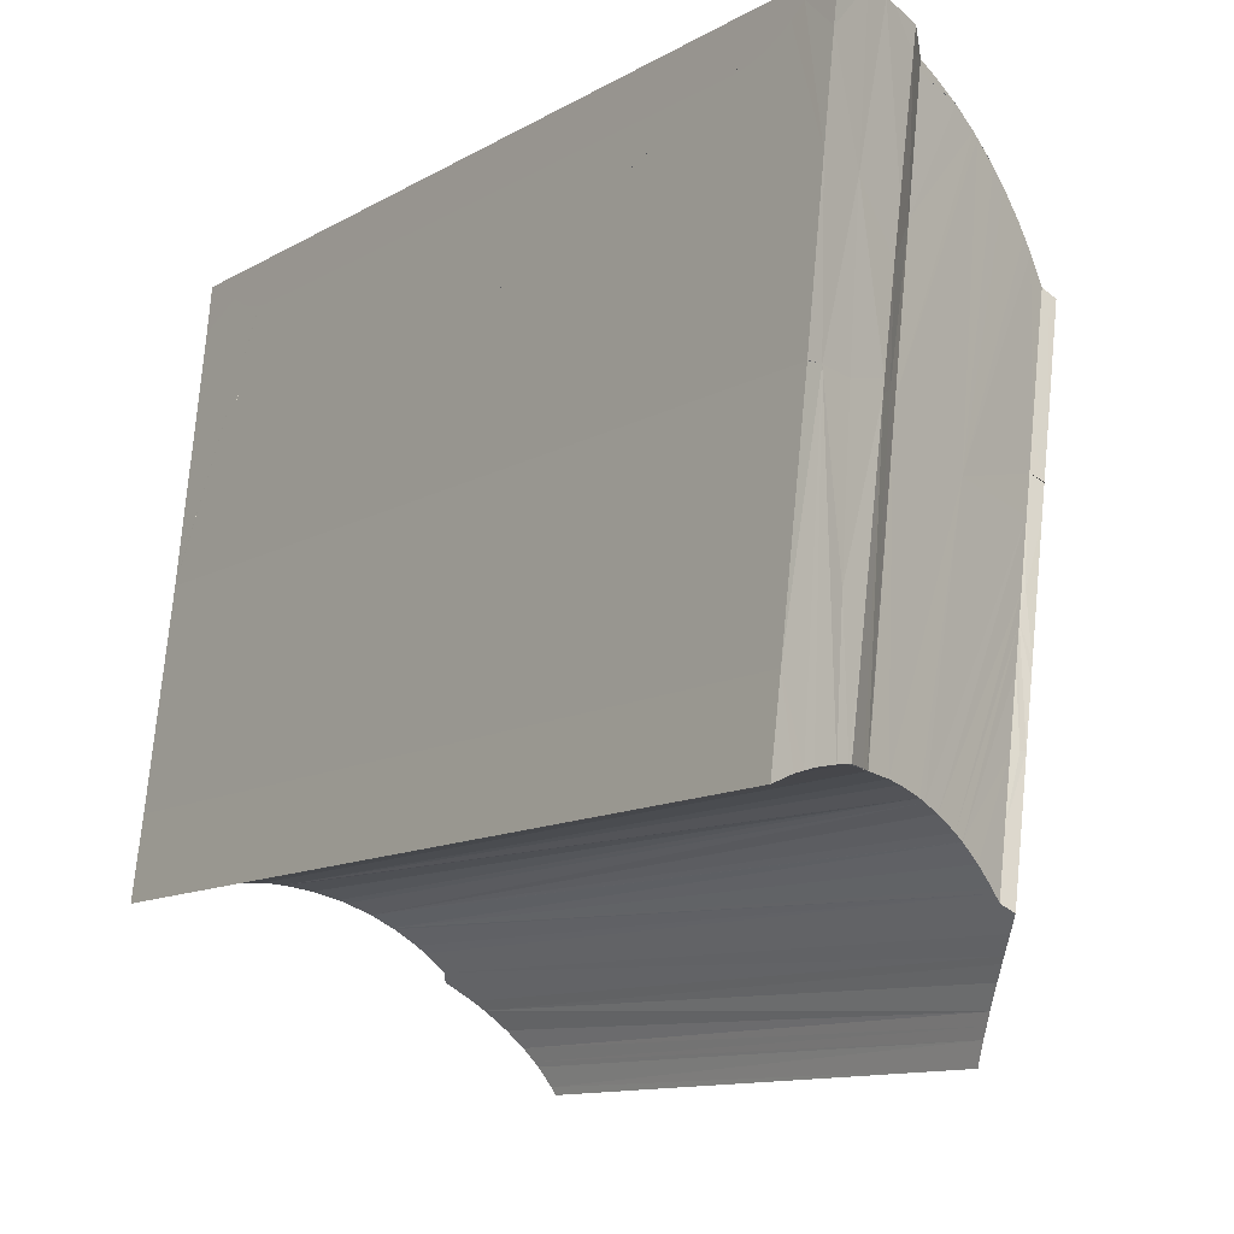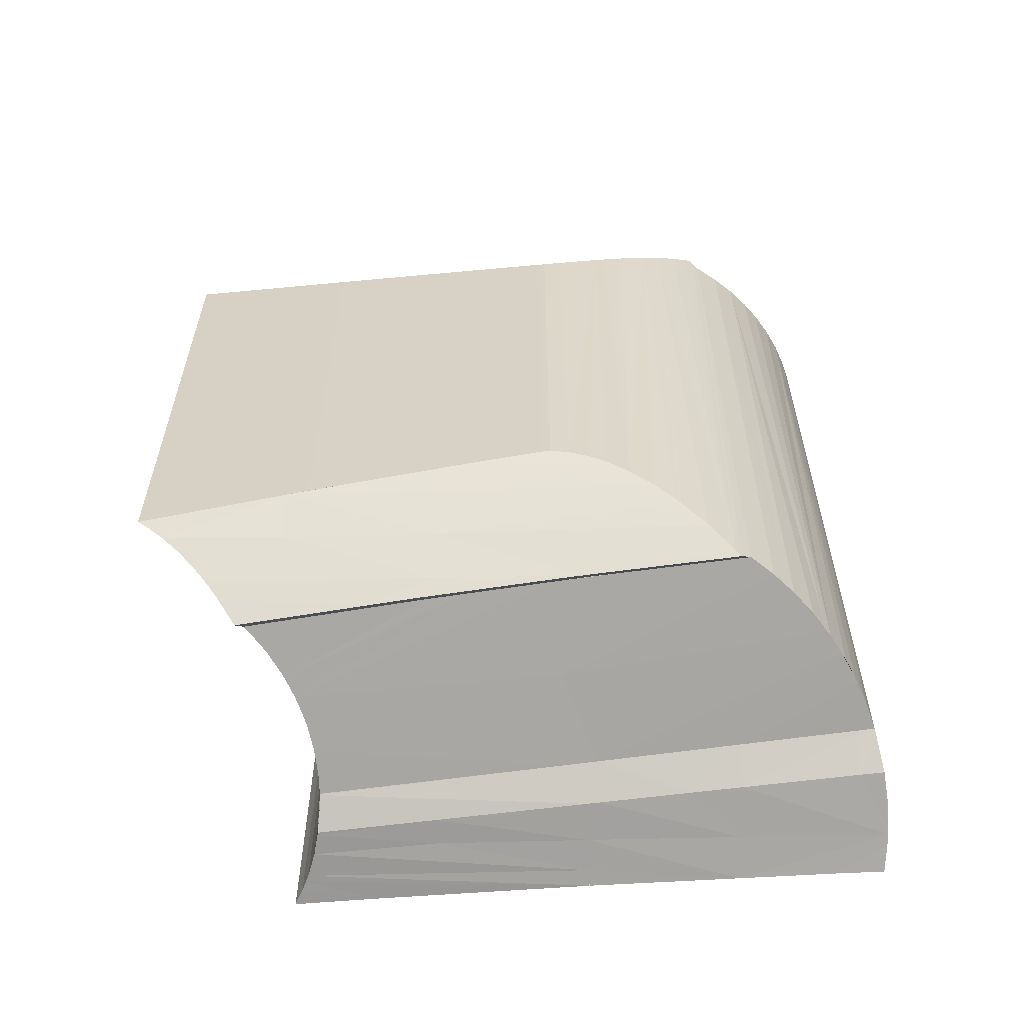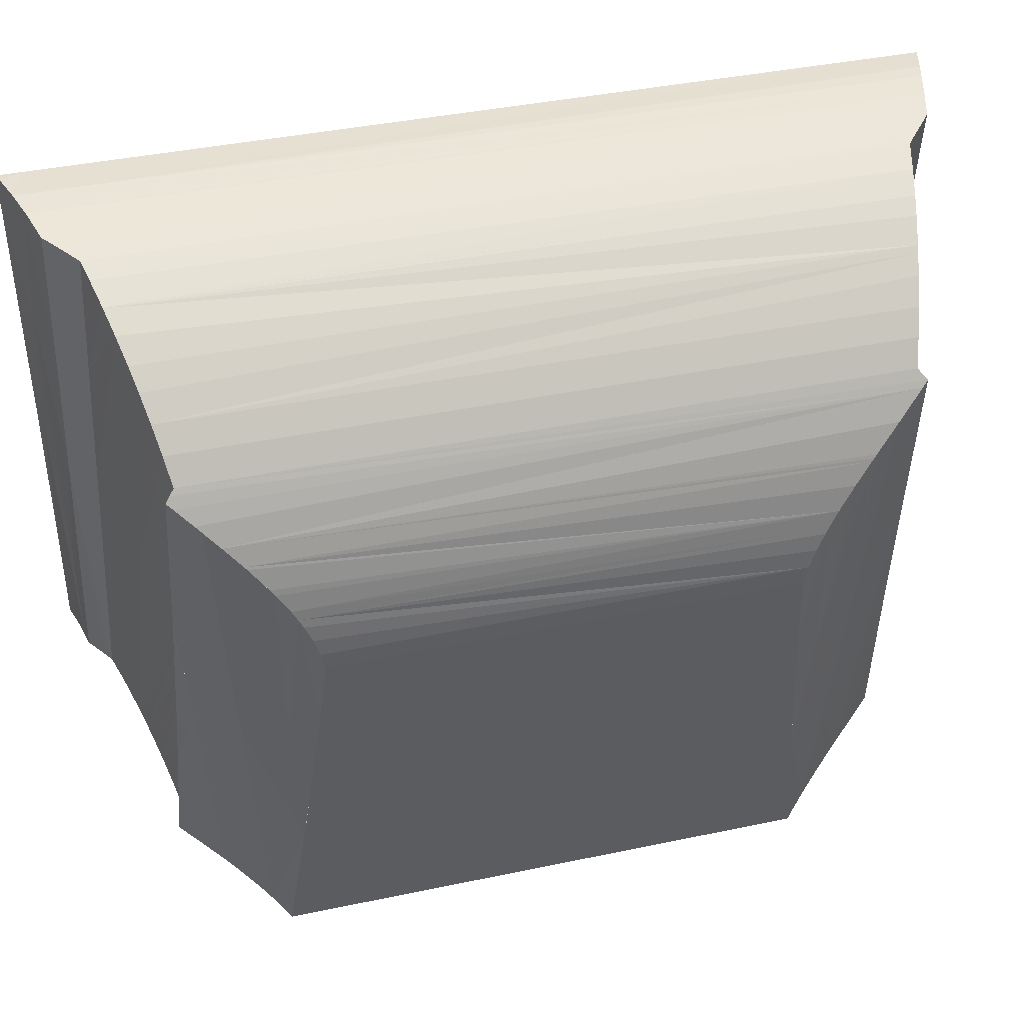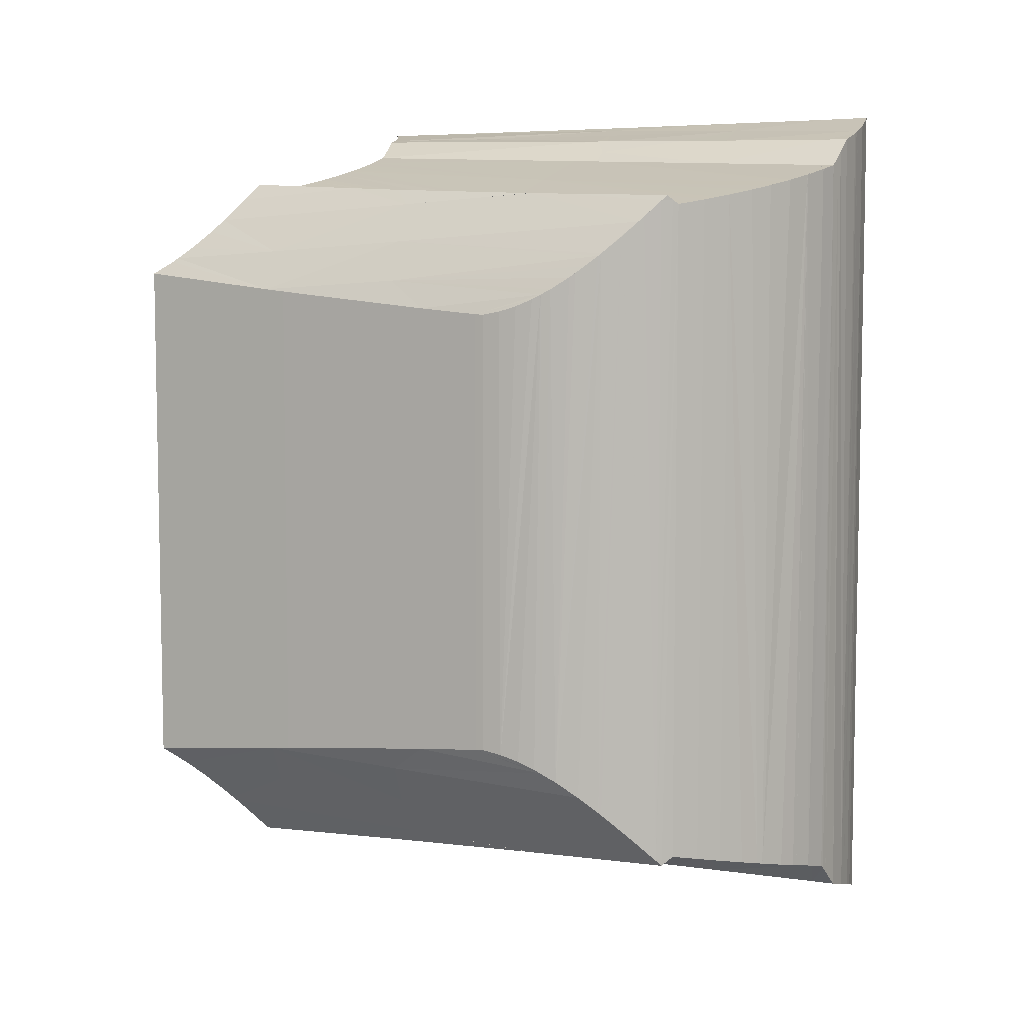
<metadata>
{"format":"obj","ext":"obj","renderer":"f3d","projection":"perspective","resolution":1024,"background":"white","views":[{"elev":-12.0,"azim":-37.2,"up":"+Y"},{"elev":-59.5,"azim":88.2,"up":"+Z"},{"elev":39.8,"azim":75.3,"up":"+Y"},{"elev":6.7,"azim":107.0,"up":"+Z"}]}
</metadata>
<code>
g IVCON
v -0.01845 0.1401 0.209
v -0.01845 0.1401 0.1979
v -0.02065 0.1185 0.2086
v -0.0191 0.1338 0.1924
v -0.02547 0.07345 0.208
v -0.01964 0.1284 0.1859
v -0.02006 0.1243 0.1791
v -0.03298 0.003135 0.2071
v -0.02039 0.121 0.1713
v -0.03309 0.002107 0.2071
v -0.02059 0.1191 0.1632
v -0.02065 0.1185 0.1551
v -0.03309 0.002107 -0.2071
v -0.02065 0.1185 0.1551
v -0.02065 0.1185 -0.1551
v -0.02065 0.1185 -0.1551
v -0.02059 0.1191 -0.1633
v -0.03299 0.002948 -0.2071
v -0.03299 0.002975 -0.2071
v -0.02039 0.1211 -0.1714
v -0.02549 0.07321 -0.208
v -0.01845 0.1401 -0.1979
v -0.01845 0.1401 -0.209
v -0.01906 0.1341 -0.1927
v -0.02065 0.1185 -0.2086
v -0.01962 0.1286 -0.1862
v -0.02006 0.1243 -0.1791
v -0.04956 -0.1357 -0.2061
v -0.04956 -0.1357 0.2061
v -0.04482 -0.09773 -0.2063
v -0.04499 -0.0991 0.2063
v -0.03312 0.001814 0.2071
v 0.1289 -0.1184 -0.1166
v 0.1262 -0.1339 -0.1181
v 0.1245 -0.1438 -0.1192
v 0.1244 -0.144 -0.1193
v 0.1131 -0.1442 -0.1385
v 0.1267 0.06254 -0.162
v 0.1267 0.06251 -0.162
v 0.1316 0.05256 -0.152
v 0.1434 0.01552 -0.1218
v 0.1444 0.00774 -0.1174
v 0.141 0.02628 -0.1292
v 0.1307 -0.07361 -0.1238
v 0.1366 -0.07345 -0.1122
v 0.1396 -0.05616 -0.1105
v 0.1447 -0.02528 -0.1078
v 0.1448 0.004932 -0.1158
v 0.1453 -0.02118 -0.1076
v 0.1455 -0.003216 -0.1122
v 0.1457 -0.0122 -0.1093
v 0.1373 0.03871 -0.1393
v 0.1378 0.03728 -0.138
v 0.1382 0.03599 -0.137
v 0.1196 -0.0738 -0.1432
v 0.1326 0.05073 -0.1502
v 0.1404 0.02837 -0.1309
v 0.1252 0.06513 -0.1647
v 0.1168 0.01193 -0.1662
v 0.1139 -0.006435 -0.1667
v 0.1075 -0.0739 -0.162
v 0.107 -0.04729 -0.1682
v 0.1115 -0.02058 -0.1672
v 0.1139 -0.006806 -0.1667
v 0.09675 -0.1062 -0.1707
v 0.1015 -0.08005 -0.1695
v 0.1025 -0.07392 -0.1692
v 0.08644 -0.1636 -0.1735
v 0.09327 -0.1721 -0.1625
v 0.09607 -0.1763 -0.1577
v 0.09691 -0.1775 -0.1563
v 0.1075 -0.1987 -0.1365
v 0.1052 -0.1928 -0.1412
v 0.1013 -0.185 -0.1484
v 0.09774 -0.1789 -0.1548
v 0.112 -0.2129 -0.1271
v 0.1111 -0.2095 -0.129
v 0.1084 -0.2009 -0.1347
v 0.1083 -0.2006 -0.135
v -0.03363 -0.1295 -0.2038
v -0.03397 -0.1296 -0.2038
v -0.02516 0.002457 -0.2052
v -0.04192 -0.1324 -0.205
v -0.009986 0.00145 -0.2016
v -0.03688 -0.1307 -0.2042
v -0.01459 -0.06905 -0.2012
v -0.01819 -0.1261 -0.2013
v -0.02237 -0.1267 -0.202
v -0.01233 -0.1252 -0.2004
v -0.002496 -0.06989 -0.199
v -0.01084 -0.125 -0.2001
v 0.008119 0.000241 -0.1975
v 0.01878 0.07035 -0.1962
v 0.01532 0.04782 -0.1966
v -0.005264 0.07191 -0.2024
v 0.00896 0.005798 -0.1974
v -0.005061 0.1407 -0.205
v -0.000546 0.1405 -0.2037
v 0.01903 0.07198 -0.1962
v 0.02721 0.1252 -0.1953
v 0.002625 0.1404 -0.2028
v 0.02894 0.1366 -0.1952
v 0.01048 0.1396 -0.2005
v 0.01591 0.1391 -0.1989
v 0.09281 -0.1062 -0.1668
v 0.09527 -0.1062 -0.169
v 0.08796 -0.1331 -0.1681
v 0.0831 -0.16 -0.1694
v 0.1043 -0.04728 -0.1652
v 0.09811 -0.07683 -0.1654
v 0.1012 -0.05883 -0.1647
v 0.1108 -0.002704 -0.1625
v 0.108 -0.01912 -0.1631
v 0.1032 -0.04726 -0.1642
v 0.1131 0.01192 -0.1621
v 0.1223 0.06998 -0.1605
v 0.04179 0.1329 -0.1833
v 0.0437 0.1323 -0.1816
v 0.04295 0.1274 -0.1817
v 0.03881 0.1338 -0.1861
v 0.03425 0.07051 -0.1838
v 0.02412 0.004306 -0.1861
v 0.017 0.005008 -0.1914
v 0.004163 -0.1246 -0.191
v -0.001039 -0.1245 -0.1942
v 0.004631 -0.1246 -0.1907
v 0.02042 -0.0199 -0.187
v 0.0221 -0.008929 -0.1866
v 0.06492 -0.01401 -0.1752
v 0.07943 0.1142 -0.1725
v 0.05612 0.1274 -0.1785
v 0.06551 0.1226 -0.1761
v 0.06805 0.1214 -0.1755
v 0.07612 0.1165 -0.1734
v 0.07994 -0.157 -0.1703
v 0.07468 -0.152 -0.1717
v 0.0707 -0.1488 -0.1729
v 0.05089 -0.1364 -0.1783
v 0.06012 -0.1415 -0.1758
v 0.06107 -0.142 -0.1755
v 0.04019 -0.1318 -0.1813
v 0.03737 -0.1308 -0.182
v 0.03682 -0.1306 -0.1822
v 0.02549 -0.1274 -0.1852
v 0.01282 -0.1253 -0.1885
v 0.01397 -0.1254 -0.1882
v 0.08707 0.1088 -0.1705
v 0.08959 0.1066 -0.1698
v 0.09721 0.1002 -0.1677
v 0.1065 0.0907 -0.1651
v 0.1147 0.08089 -0.1627
v 0.1102 0.08632 -0.164
v 0.09767 -0.1787 0.155
v 0.09775 -0.1788 0.1548
v 0.1075 -0.0739 0.162
v 0.1289 -0.1184 0.1166
v 0.1366 -0.07345 0.1122
v 0.1307 -0.07361 0.1238
v 0.1399 -0.05465 0.1103
v 0.1457 -0.01298 0.1091
v 0.1455 -0.004484 0.1117
v 0.1453 -0.02118 0.1076
v 0.145 0.00346 0.1151
v 0.1447 -0.02528 0.1078
v 0.1445 0.007742 0.1174
v 0.1439 0.01239 0.1199
v 0.1422 0.02118 0.1255
v 0.1245 -0.1438 0.1192
v 0.1263 -0.1337 0.1181
v 0.1131 -0.1442 0.1385
v 0.1244 -0.144 0.1193
v 0.1196 -0.0738 0.1432
v 0.1011 -0.1846 0.1488
v 0.1056 -0.1938 0.1404
v 0.1075 -0.1987 0.1366
v 0.1083 -0.2007 0.135
v 0.1092 -0.2032 0.1331
v 0.112 -0.2129 0.1271
v 0.09675 -0.1062 0.1707
v 0.08644 -0.1636 0.1735
v 0.09131 -0.1695 0.1657
v 0.1014 -0.08028 0.1695
v 0.09601 -0.1763 0.1578
v 0.1115 -0.02058 0.1672
v 0.1139 -0.006837 0.1667
v 0.1139 -0.006433 0.1667
v 0.107 -0.04729 0.1682
v 0.1025 -0.07392 0.1692
v 0.1316 0.05255 0.152
v 0.1305 0.05514 0.1545
v 0.1266 0.0625 0.162
v 0.1168 0.01193 0.1662
v 0.1252 0.06513 0.1647
v 0.135 0.045 0.1449
v 0.1382 0.03599 0.137
v 0.1386 0.03469 0.1359
v 0.1404 0.02831 0.1309
v 0.1416 0.02415 0.1276
v 0.01903 0.07198 0.1962
v 0.02721 0.1252 0.1953
v 0.01048 0.1397 0.2005
v 0.01352 0.1394 0.1996
v 0.01583 0.1391 0.1989
v 0.02894 0.1366 0.1952
v 0.000146 0.1405 0.2035
v -0.000546 0.1405 0.2037
v -0.005248 0.07215 0.2025
v 0.00896 0.005798 0.1974
v 0.01532 0.04782 0.1966
v 0.01882 0.07059 0.1962
v -0.01458 -0.06897 0.2012
v -0.0176 -0.1259 0.2012
v -0.01233 -0.1252 0.2004
v -0.009976 0.001611 0.2016
v 0.008143 0.000401 0.1975
v -0.002484 -0.06981 0.199
v -0.01084 -0.125 0.2001
v -0.02515 0.002618 0.2052
v -0.01819 -0.126 0.2013
v -0.03881 -0.1312 0.2045
v -0.03689 -0.1307 0.2043
v -0.03397 -0.1298 0.2038
v -0.02907 -0.1282 0.203
v -0.01325 0.1405 0.2075
v 0.1238 0.06754 0.1626
v 0.1223 0.06998 0.1605
v 0.1131 0.01192 0.1621
v 0.0831 -0.16 0.1694
v 0.08795 -0.1331 0.1681
v 0.09281 -0.1062 0.1668
v 0.09527 -0.1062 0.169
v 0.09816 -0.07656 0.1654
v 0.1012 -0.05882 0.1647
v 0.1043 -0.04728 0.1652
v 0.1032 -0.04726 0.1642
v 0.108 -0.01912 0.1631
v 0.1108 -0.002622 0.1625
v 0.0362 0.1347 0.1885
v 0.03882 0.1338 0.1861
v 0.0437 0.1323 0.1816
v 0.03424 0.07051 0.1838
v 0.04295 0.1274 0.1817
v 0.0221 -0.008929 0.1866
v 0.02399 0.003567 0.1861
v 0.017 0.005008 0.1914
v 0.0241 0.004309 0.1861
v 0.004163 -0.1246 0.191
v 0.004631 -0.1246 0.1907
v 0.000207 -0.1245 0.1934
v 0.08961 0.1067 0.1698
v 0.08776 0.1082 0.1703
v 0.07943 0.1142 0.1725
v 0.08 -0.1569 0.1702
v 0.01282 -0.1253 0.1885
v 0.01626 -0.1257 0.1876
v 0.02291 -0.1268 0.1859
v 0.06492 -0.01401 0.1752
v 0.03426 -0.1297 0.1829
v 0.03734 -0.1309 0.182
v 0.06001 -0.1414 0.1758
v 0.05562 -0.1388 0.177
v 0.04517 -0.1337 0.1799
v 0.06014 -0.1415 0.1758
v 0.06963 -0.1479 0.1732
v 0.07848 -0.1554 0.1707
v 0.106 0.09126 0.1652
v 0.09662 0.1007 0.1679
v 0.1102 0.08631 0.164
v 0.1146 0.08102 0.1628
v 0.07677 0.1161 0.1732
v 0.06554 0.1227 0.1761
v 0.06523 0.1229 0.1762
v 0.05315 0.1287 0.1792
f 1 2 3
f 3 2 4
f 3 4 5
f 4 6 5
f 5 6 7
f 5 7 8
f 8 7 9
f 8 9 10
f 9 11 10
f 10 11 12
f 10 12 13
f 13 14 15
f 13 16 17
f 13 17 18
f 19 17 20
f 19 20 21
f 22 23 24
f 24 23 25
f 24 25 26
f 26 25 21
f 26 21 27
f 27 21 20
f 28 29 30
f 30 29 31
f 30 31 13
f 13 31 32
f 13 32 10
f 35 36 37
f 41 42 43
f 43 42 44
f 45 44 46
f 46 44 42
f 46 42 47
f 47 42 48
f 47 48 49
f 49 48 50
f 49 50 51
f 55 40 56
f 56 52 55
f 55 52 54
f 55 54 44
f 44 54 57
f 44 57 43
f 58 38 59
f 59 38 40
f 59 40 60
f 60 40 55
f 60 55 61
f 62 63 61
f 61 63 64
f 65 66 61
f 61 66 67
f 61 67 62
f 68 65 69
f 69 65 61
f 69 61 70
f 70 61 71
f 72 73 37
f 37 73 74
f 37 74 75
f 76 77 36
f 36 77 78
f 36 78 37
f 37 78 79
f 37 79 72
f 45 33 44
f 44 33 35
f 44 35 55
f 55 35 37
f 55 37 61
f 61 37 75
f 61 75 71
f 80 81 82
f 83 28 30
f 84 82 21
f 83 30 85
f 85 30 13
f 85 13 81
f 81 13 18
f 81 18 82
f 82 19 21
f 86 87 88
f 87 86 89
f 89 86 90
f 89 90 91
f 92 90 84
f 84 90 86
f 84 86 82
f 82 86 88
f 82 88 80
f 93 94 95
f 95 94 96
f 23 97 25
f 25 97 98
f 25 98 21
f 21 98 95
f 21 95 84
f 84 95 96
f 84 96 92
f 93 95 99
f 99 95 98
f 99 98 100
f 100 98 101
f 100 101 102
f 102 101 103
f 102 103 104
f 105 106 107
f 68 108 107
f 68 107 65
f 65 107 106
f 65 106 66
f 63 62 109
f 109 62 67
f 105 110 106
f 106 110 111
f 106 111 66
f 59 60 112
f 112 64 113
f 113 64 63
f 113 63 114
f 114 63 109
f 114 109 111
f 111 109 67
f 111 67 66
f 112 115 59
f 59 115 116
f 59 116 58
f 117 118 119
f 100 102 120
f 121 122 94
f 94 122 123
f 94 123 96
f 120 117 100
f 100 117 119
f 100 119 99
f 99 119 121
f 99 121 93
f 93 121 94
f 96 123 92
f 92 123 124
f 92 124 90
f 90 124 125
f 90 125 91
f 126 124 127
f 127 124 123
f 127 123 128
f 128 123 122
f 129 128 122
f 122 121 130
f 118 131 119
f 119 131 132
f 119 132 121
f 121 132 133
f 121 133 130
f 108 135 107
f 107 135 136
f 107 136 105
f 105 136 137
f 105 137 110
f 138 111 139
f 139 111 110
f 139 110 140
f 140 110 137
f 138 141 129
f 129 141 142
f 142 143 129
f 129 143 144
f 129 144 128
f 126 127 145
f 145 127 128
f 145 128 146
f 146 128 144
f 122 130 129
f 129 130 147
f 129 147 148
f 148 149 150
f 151 116 115
f 148 150 129
f 129 150 152
f 129 152 151
f 151 115 129
f 129 115 113
f 129 113 138
f 138 113 114
f 138 114 111
f 153 154 155
f 156 157 158
f 158 157 159
f 160 161 162
f 162 161 163
f 162 163 164
f 164 163 165
f 164 165 159
f 159 165 158
f 158 165 166
f 158 166 167
f 170 171 168
f 156 158 168
f 168 158 172
f 168 172 170
f 173 174 170
f 173 170 154
f 174 175 170
f 170 175 176
f 170 176 171
f 171 176 177
f 171 177 178
f 179 180 181
f 155 182 179
f 179 181 155
f 155 181 183
f 155 183 153
f 184 155 185
f 184 187 155
f 155 187 188
f 155 188 182
f 154 170 155
f 155 170 172
f 155 172 186
f 186 172 189
f 186 189 192
f 192 189 191
f 192 191 193
f 194 189 195
f 195 189 172
f 195 172 196
f 196 172 158
f 196 158 197
f 197 158 167
f 199 200 201
f 203 201 200
f 203 200 204
f 201 206 207
f 201 207 199
f 208 209 207
f 207 209 210
f 207 210 199
f 211 212 213
f 208 214 215
f 215 214 211
f 215 211 216
f 216 211 213
f 216 213 217
f 208 207 214
f 214 207 218
f 214 218 211
f 211 218 219
f 211 219 212
f 31 29 220
f 218 32 31
f 220 221 31
f 31 221 222
f 31 222 218
f 218 222 223
f 218 223 219
f 206 1 3
f 206 3 207
f 207 3 5
f 207 5 218
f 218 5 8
f 218 8 10
f 225 226 227
f 228 180 229
f 229 180 179
f 230 231 232
f 232 231 233
f 230 229 231
f 231 229 179
f 231 179 233
f 233 179 182
f 182 188 233
f 233 188 234
f 233 234 235
f 235 234 236
f 193 225 192
f 192 225 227
f 192 227 186
f 186 227 237
f 185 237 236
f 185 236 184
f 184 236 234
f 184 234 187
f 187 234 188
f 239 204 200
f 239 200 240
f 199 241 200
f 200 241 242
f 200 242 240
f 243 244 245
f 245 244 246
f 245 246 241
f 247 248 243
f 199 210 241
f 241 210 209
f 241 209 245
f 245 209 208
f 245 208 215
f 243 245 247
f 247 245 215
f 247 215 249
f 249 215 216
f 249 216 217
f 253 228 229
f 248 254 243
f 243 254 255
f 255 256 257
f 257 256 258
f 257 258 259
f 230 232 260
f 260 232 233
f 260 233 261
f 261 233 235
f 261 235 262
f 262 235 236
f 262 236 259
f 260 263 230
f 230 263 264
f 230 264 229
f 229 264 265
f 229 265 253
f 255 257 243
f 243 257 246
f 259 236 257
f 257 236 237
f 257 237 227
f 266 267 268
f 268 267 257
f 268 257 269
f 269 257 227
f 269 227 226
f 267 250 257
f 257 250 252
f 257 252 246
f 246 252 270
f 246 270 241
f 241 270 271
f 241 271 242
f 242 272 240
f 240 272 273
f 36 35 169
f 169 35 34
f 169 34 156
f 178 76 171
f 171 76 36
f 171 36 168
f 168 36 169
f 46 47 164
f 34 33 156
f 156 33 45
f 156 45 157
f 157 45 46
f 157 46 159
f 159 46 164
f 47 49 164
f 164 49 162
f 181 180 228
f 183 108 68
f 265 139 253
f 253 139 140
f 253 140 137
f 183 181 108
f 108 181 228
f 108 228 135
f 135 228 253
f 135 253 136
f 136 253 137
f 142 141 259
f 259 141 138
f 259 138 262
f 262 138 261
f 265 264 139
f 139 264 263
f 139 263 138
f 138 263 260
f 138 260 261
f 142 259 143
f 143 259 258
f 143 258 144
f 256 145 258
f 258 145 146
f 258 146 144
f 256 255 145
f 145 255 254
f 145 254 126
f 126 254 248
f 126 248 124
f 124 248 89
f 124 89 125
f 125 89 91
f 213 247 249
f 213 249 217
f 80 88 221
f 221 88 87
f 221 87 222
f 222 87 223
f 248 213 89
f 89 213 212
f 89 212 87
f 87 212 219
f 87 219 223
f 29 28 83
f 29 83 220
f 220 83 85
f 220 85 221
f 221 85 81
f 221 81 80
f 71 75 174
f 71 174 70
f 70 174 173
f 70 173 154
f 68 69 183
f 183 69 70
f 183 70 153
f 153 70 154
f 177 72 79
f 76 178 77
f 77 178 177
f 77 177 78
f 78 177 79
f 75 74 174
f 174 74 73
f 174 73 175
f 175 73 72
f 175 72 176
f 176 72 177
f 97 23 22
f 149 148 266
f 152 268 269
f 226 116 269
f 269 116 151
f 269 151 152
f 225 38 226
f 226 38 58
f 226 58 116
f 266 148 267
f 268 152 266
f 266 152 150
f 266 150 149
f 270 252 147
f 147 252 251
f 147 251 148
f 148 251 250
f 148 250 267
f 270 147 271
f 271 147 130
f 271 130 134
f 131 118 240
f 134 133 271
f 271 133 132
f 271 132 272
f 272 132 131
f 272 131 273
f 273 131 240
f 202 203 104
f 203 204 104
f 104 204 238
f 104 238 102
f 102 238 239
f 102 239 120
f 120 239 240
f 120 240 117
f 117 240 118
f 202 104 201
f 201 104 103
f 201 103 205
f 205 103 101
f 205 101 98
f 98 97 205
f 205 97 22
f 205 22 206
f 206 22 2
f 206 2 224
f 224 2 1
f 190 38 191
f 191 38 225
f 191 225 193
f 52 56 194
f 194 56 40
f 190 189 38
f 38 189 194
f 38 194 39
f 39 194 40
f 41 197 198
f 43 195 41
f 41 195 196
f 41 196 197
f 43 57 195
f 195 57 54
f 195 54 194
f 194 54 53
f 194 53 52
f 162 49 160
f 160 49 51
f 160 51 161
f 50 165 51
f 51 165 163
f 51 163 161
f 198 167 41
f 41 167 166
f 41 166 42
f 42 166 165
f 42 165 48
f 48 165 50
f 27 20 26
f 26 20 17
f 26 17 24
f 24 17 16
f 24 16 22
f 22 15 2
f 2 15 14
f 4 2 6
f 6 2 12
f 6 12 7
f 7 12 11
f 7 11 9

</code>
